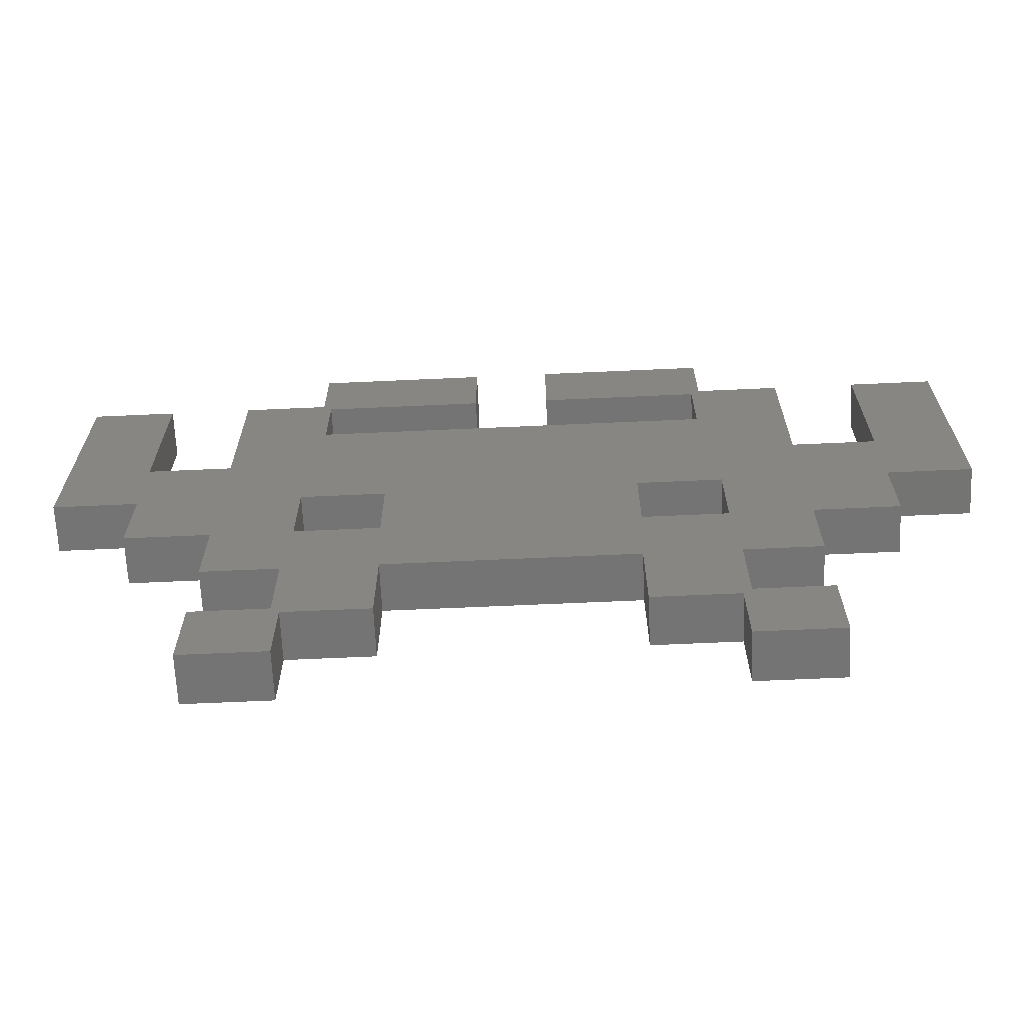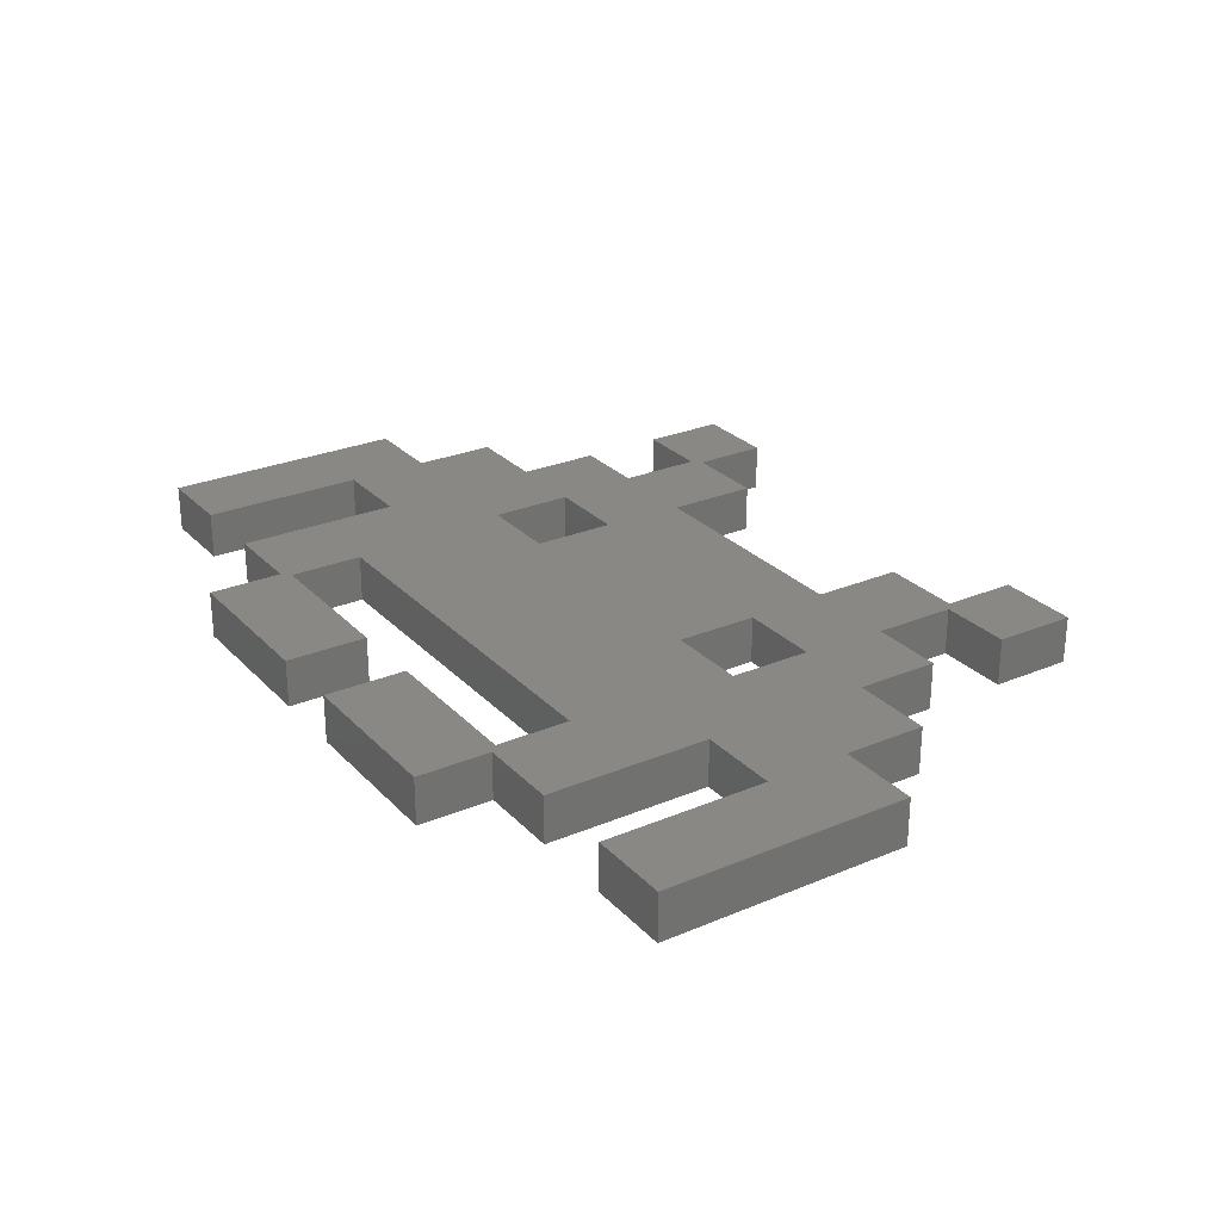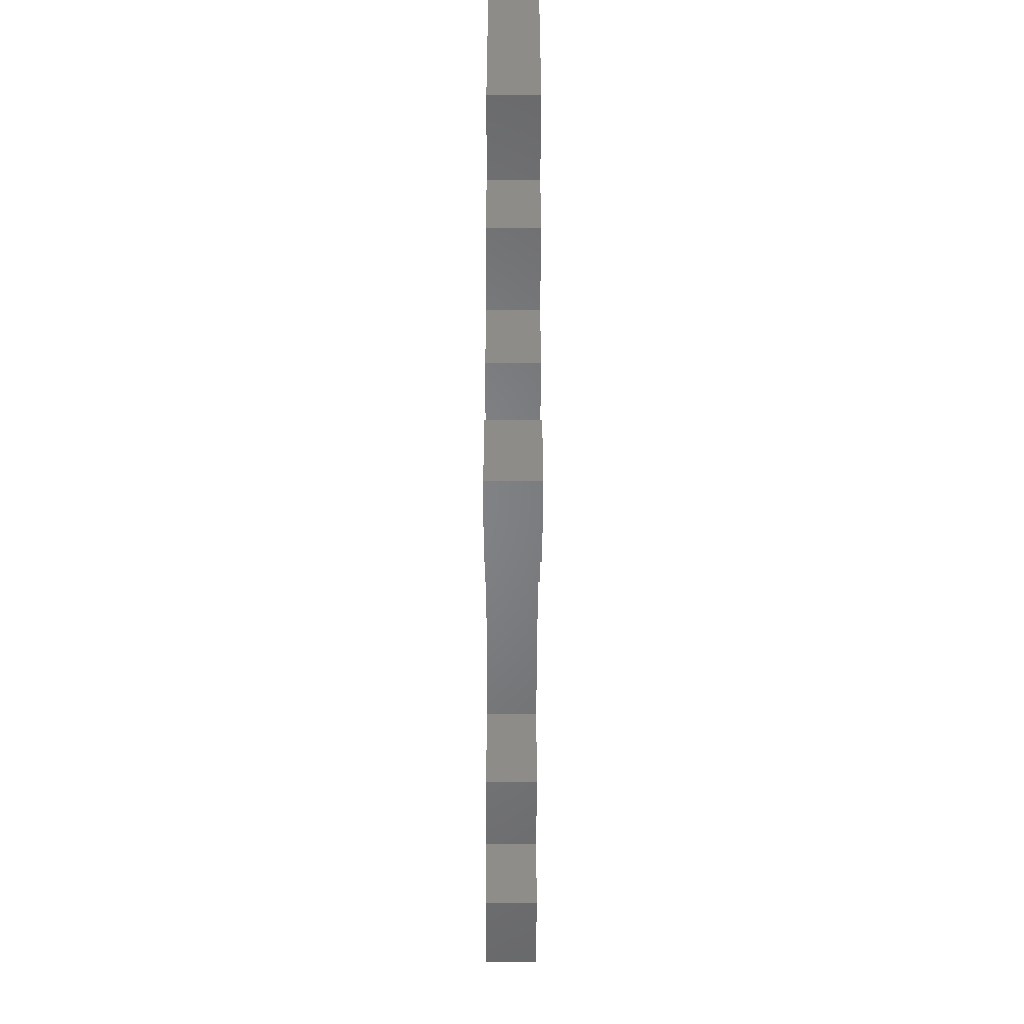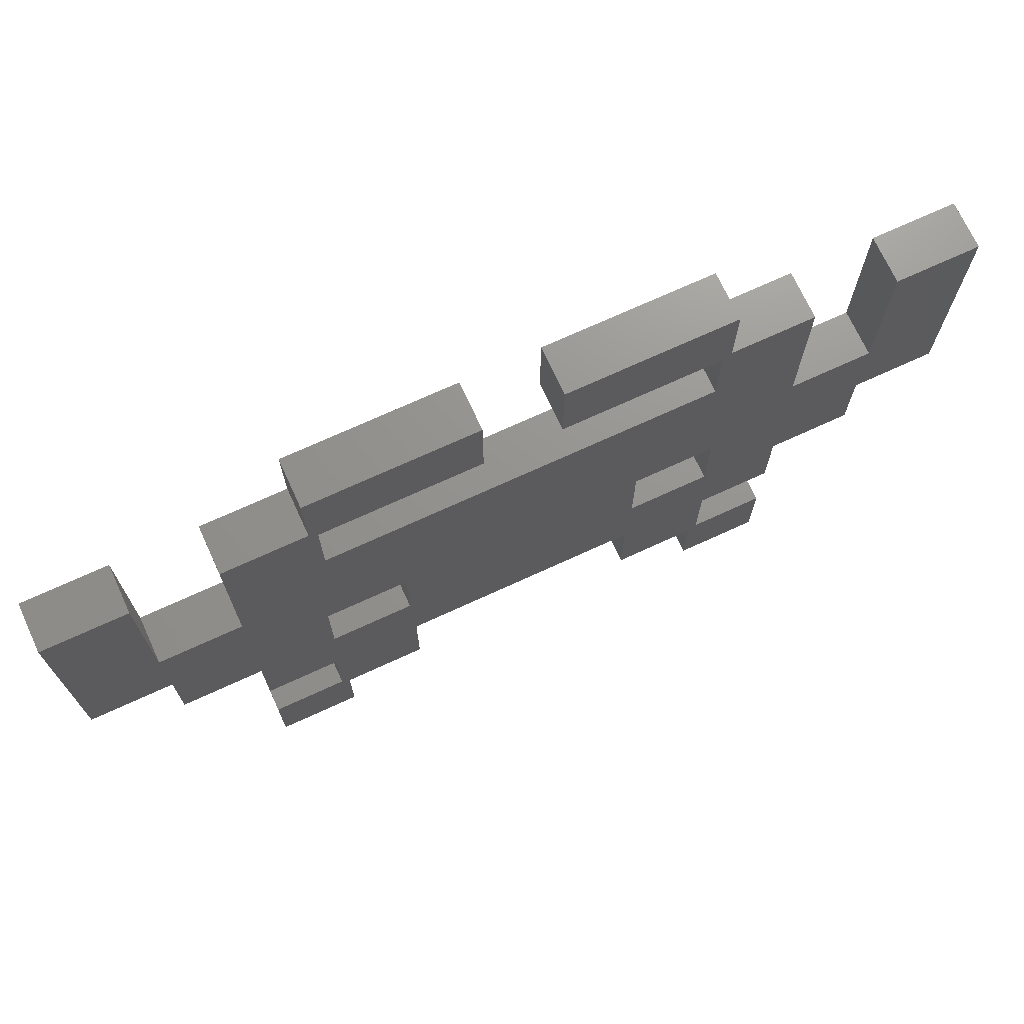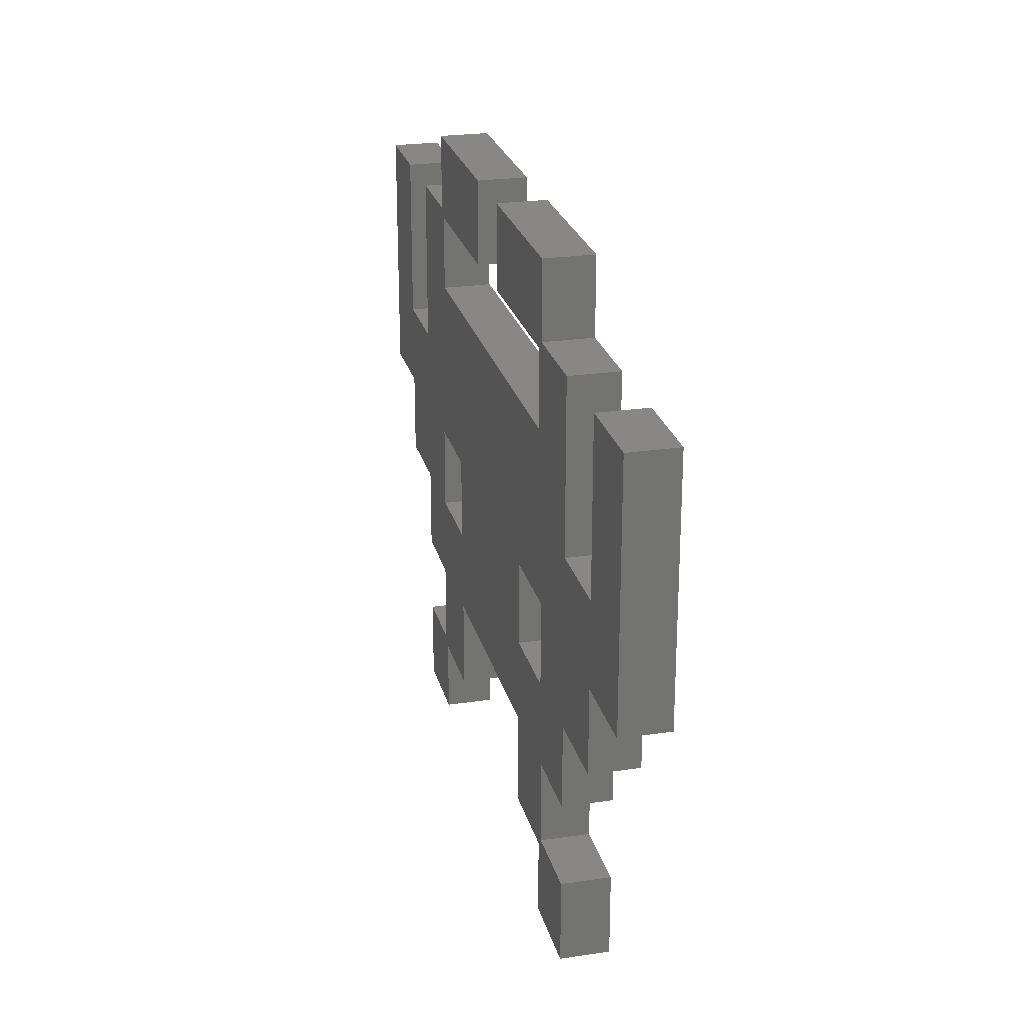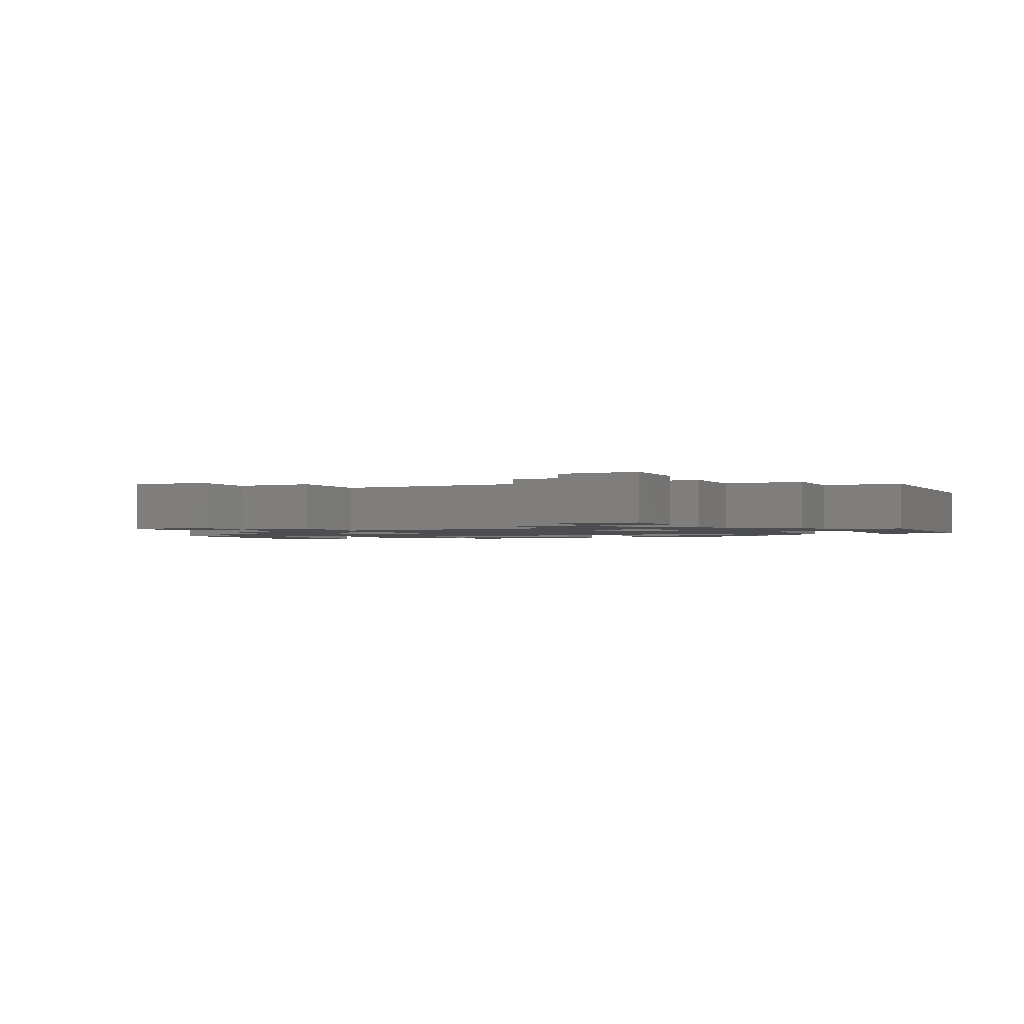
<metadata>
{"format":"stl","ext":"stl","renderer":"f3d","projection":"perspective","resolution":1024,"background":"white","views":[{"elev":-66.4,"azim":-177.4,"up":"+Y"},{"elev":27.0,"azim":-123.2,"up":"+Z"},{"elev":-52.0,"azim":-90.2,"up":"+Y"},{"elev":71.4,"azim":155.3,"up":"+Y"},{"elev":24.6,"azim":76.3,"up":"+Y"},{"elev":-1.9,"azim":25.4,"up":"+Z"}]}
</metadata>
<code>
# stl→obj: 116 verts, 236 faces
v -13.7 -14 23.7
v -24.2 -7 23.7
v -23.92 -14 23.7
v -3.48 -14 23.7
v -37.92 -7 23.7
v -44.92 -1.776e-15 23.7
v -44.92 -7 23.7
v -30.22 20.3 23.7
v -16.92 20.3 23.7
v -16.92 27.3 23.7
v -30.92 27.3 23.7
v -30.92 21 23.7
v -37.92 21 23.7
v -37.92 7 23.7
v -30.22 14 23.7
v -13.7 14 23.7
v -31.2 -1.776e-15 23.7
v -24.2 0 23.7
v -3.2 -1.776e-15 23.7
v 2.82 14 23.7
v 17.52 0 23.7
v 24.52 -1.776e-15 23.7
v 10.52 7 23.7
v 3.8 0 23.7
v 3.8 -7 23.7
v 10.52 -7 23.7
v 17.52 -7 23.7
v -51.92 0 23.7
v -44.92 7 23.7
v -44.92 21 23.7
v -51.92 21 23.7
v -31.2 -7 23.7
v -31.62 -14 23.7
v -37.92 -14 23.7
v 4.22 -14 23.7
v 10.52 -14 23.7
v 4.22 -21 23.7
v 3.52 -21.7 23.7
v -3.48 -21.7 23.7
v -3.2 -7 23.7
v 2.82 20.3 23.7
v 10.52 21 23.7
v 3.52 21 23.7
v 3.52 27.3 23.7
v -10.48 27.3 23.7
v -10.48 20.3 23.7
v -23.92 -21.7 23.7
v -30.92 -21.7 23.7
v -31.62 -21 23.7
v -37.92 -28 23.7
v -30.92 -28 23.7
v -37.92 -21 23.7
v 24.52 21 23.7
v 17.52 21 23.7
v 17.52 7 23.7
v 3.52 -28 23.7
v 10.52 -28 23.7
v 10.52 -21 23.7
v -51.92 21 19.7
v -44.92 21 19.7
v -44.92 7 19.7
v -37.92 7 19.7
v -37.92 21 19.7
v -30.92 21 19.7
v -30.92 27.3 19.7
v -16.92 27.3 19.7
v -16.92 20.3 19.7
v -30.22 20.3 19.7
v -30.22 14 19.7
v -13.7 14 19.7
v 2.82 14 19.7
v 2.82 20.3 19.7
v -10.48 20.3 19.7
v -10.48 27.3 19.7
v 3.52 27.3 19.7
v 3.52 21 19.7
v 10.52 21 19.7
v 10.52 7 19.7
v 17.52 7 19.7
v 17.52 21 19.7
v 24.52 21 19.7
v 24.52 -1.776e-15 19.7
v 17.52 -1.776e-15 19.7
v 17.52 -7 19.7
v 10.52 -7 19.7
v 10.52 -14 19.7
v 4.22 -14 19.7
v 4.22 -21 19.7
v 10.52 -21 19.7
v 10.52 -28 19.7
v 3.52 -28 19.7
v 3.52 -21.7 19.7
v -3.48 -21.7 19.7
v -3.48 -14 19.7
v -13.7 -14 19.7
v -23.92 -14 19.7
v -23.92 -21.7 19.7
v -30.92 -21.7 19.7
v -30.92 -28 19.7
v -37.92 -28 19.7
v -37.92 -21 19.7
v -31.62 -21 19.7
v -31.62 -14 19.7
v -37.92 -14 19.7
v -37.92 -7 19.7
v -44.92 -7 19.7
v -44.92 -1.776e-15 19.7
v -51.92 0 19.7
v -31.2 -7 19.7
v -24.2 -7 19.7
v -24.2 0 19.7
v -31.2 0 19.7
v 3.8 -7 19.7
v 3.8 0 19.7
v -3.2 0 19.7
v -3.2 -7 19.7
f 1 2 3
f 1 4 2
f 5 6 7
f 8 9 10
f 8 10 11
f 8 11 12
f 8 12 13
f 8 13 14
f 8 14 15
f 16 15 17
f 16 17 18
f 16 18 19
f 16 19 20
f 21 22 23
f 21 23 24
f 21 24 25
f 21 25 26
f 21 26 27
f 14 28 6
f 14 6 17
f 14 17 15
f 28 14 29
f 28 29 30
f 28 30 31
f 17 6 32
f 32 6 5
f 32 5 33
f 33 5 34
f 25 35 26
f 26 35 36
f 37 35 38
f 38 35 25
f 38 25 39
f 39 25 40
f 39 40 4
f 19 24 20
f 20 24 23
f 20 23 41
f 41 23 42
f 41 42 43
f 43 44 41
f 41 44 45
f 41 45 46
f 47 3 48
f 48 3 2
f 48 2 49
f 49 2 32
f 49 32 33
f 19 18 40
f 40 18 2
f 40 2 4
f 50 51 52
f 52 51 48
f 52 48 49
f 53 54 22
f 22 54 55
f 22 55 23
f 56 57 38
f 38 57 58
f 38 58 37
f 31 30 59
f 59 30 60
f 30 29 60
f 60 29 61
f 29 14 61
f 61 14 62
f 14 13 62
f 62 13 63
f 13 12 63
f 63 12 64
f 12 11 64
f 64 11 65
f 11 10 65
f 65 10 66
f 10 9 66
f 66 9 67
f 9 8 67
f 67 8 68
f 8 15 68
f 68 15 69
f 15 16 69
f 69 16 70
f 16 20 70
f 70 20 71
f 41 72 20
f 20 72 71
f 41 46 72
f 72 46 73
f 45 74 46
f 46 74 73
f 45 44 74
f 74 44 75
f 43 76 44
f 44 76 75
f 43 42 76
f 76 42 77
f 23 78 42
f 42 78 77
f 23 55 78
f 78 55 79
f 54 80 55
f 55 80 79
f 54 53 80
f 80 53 81
f 22 82 53
f 53 82 81
f 21 83 22
f 22 83 82
f 21 27 83
f 83 27 84
f 26 85 27
f 27 85 84
f 36 86 26
f 26 86 85
f 35 87 36
f 36 87 86
f 37 88 35
f 35 88 87
f 58 89 37
f 37 89 88
f 57 90 58
f 58 90 89
f 56 91 57
f 57 91 90
f 56 38 91
f 91 38 92
f 39 93 38
f 38 93 92
f 4 94 39
f 39 94 93
f 1 95 4
f 4 95 94
f 3 96 1
f 1 96 95
f 3 47 96
f 96 47 97
f 48 98 47
f 47 98 97
f 51 99 48
f 48 99 98
f 50 100 51
f 51 100 99
f 50 52 100
f 100 52 101
f 49 102 52
f 52 102 101
f 49 33 102
f 102 33 103
f 34 104 33
f 33 104 103
f 34 5 104
f 104 5 105
f 7 106 5
f 5 106 105
f 6 107 7
f 7 107 106
f 28 108 6
f 6 108 107
f 28 31 108
f 108 31 59
f 32 2 109
f 109 2 110
f 18 111 2
f 2 111 110
f 17 112 18
f 18 112 111
f 32 109 17
f 17 109 112
f 25 24 113
f 113 24 114
f 19 115 24
f 24 115 114
f 19 40 115
f 115 40 116
f 40 25 116
f 116 25 113
f 88 92 87
f 103 104 109
f 74 72 73
f 105 106 107
f 105 107 112
f 105 112 109
f 105 109 104
f 83 84 85
f 83 85 113
f 83 113 114
f 78 79 82
f 78 82 83
f 78 83 114
f 78 114 115
f 78 115 71
f 78 71 72
f 78 72 77
f 61 62 112
f 61 112 107
f 61 107 108
f 61 108 59
f 61 59 60
f 116 113 87
f 116 87 92
f 116 92 93
f 116 93 94
f 116 94 95
f 116 95 96
f 116 96 110
f 116 110 111
f 116 111 115
f 101 102 98
f 101 98 99
f 101 99 100
f 85 86 113
f 113 86 87
f 74 75 72
f 72 75 76
f 72 76 77
f 66 67 65
f 65 67 68
f 65 68 64
f 112 62 111
f 111 62 69
f 111 69 115
f 115 69 70
f 115 70 71
f 96 97 110
f 110 97 98
f 110 98 109
f 109 98 102
f 109 102 103
f 69 62 68
f 68 62 63
f 68 63 64
f 90 91 89
f 89 91 92
f 89 92 88
f 80 81 79
f 79 81 82

</code>
